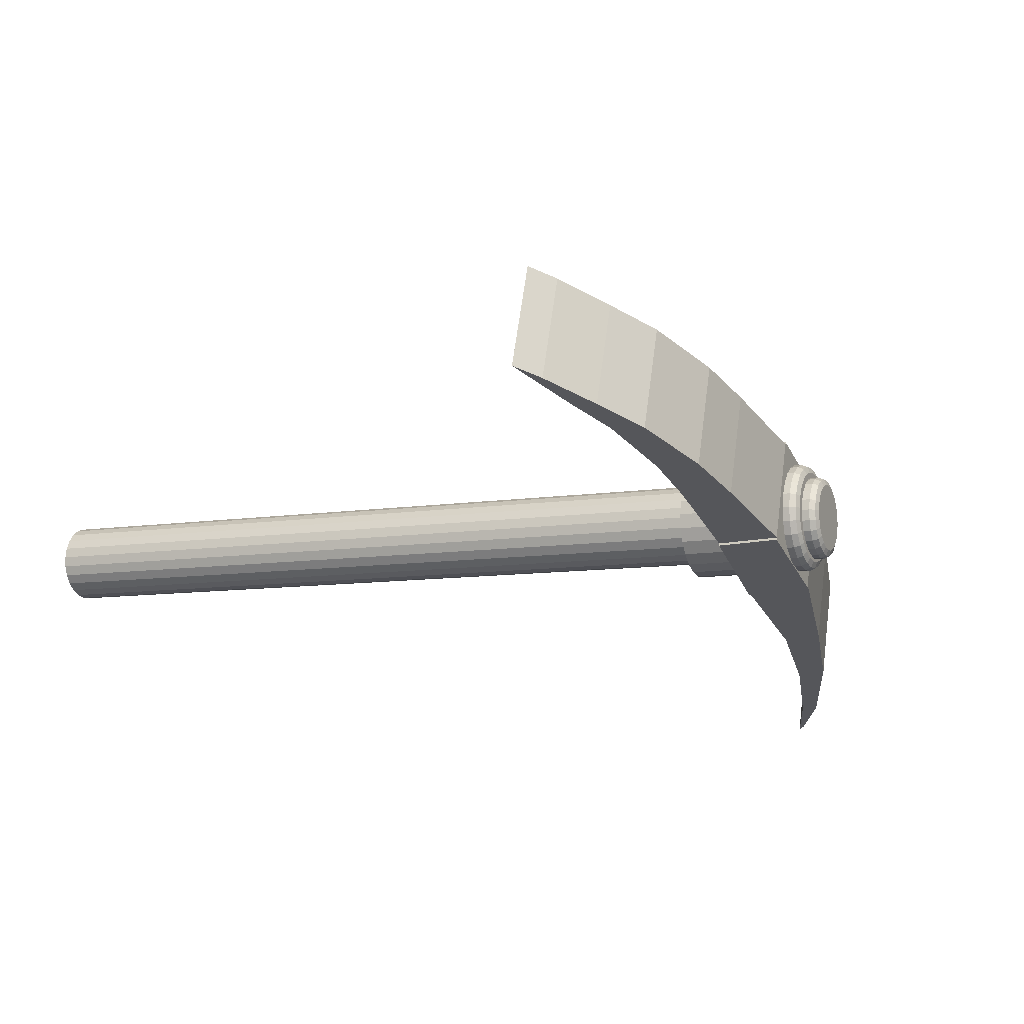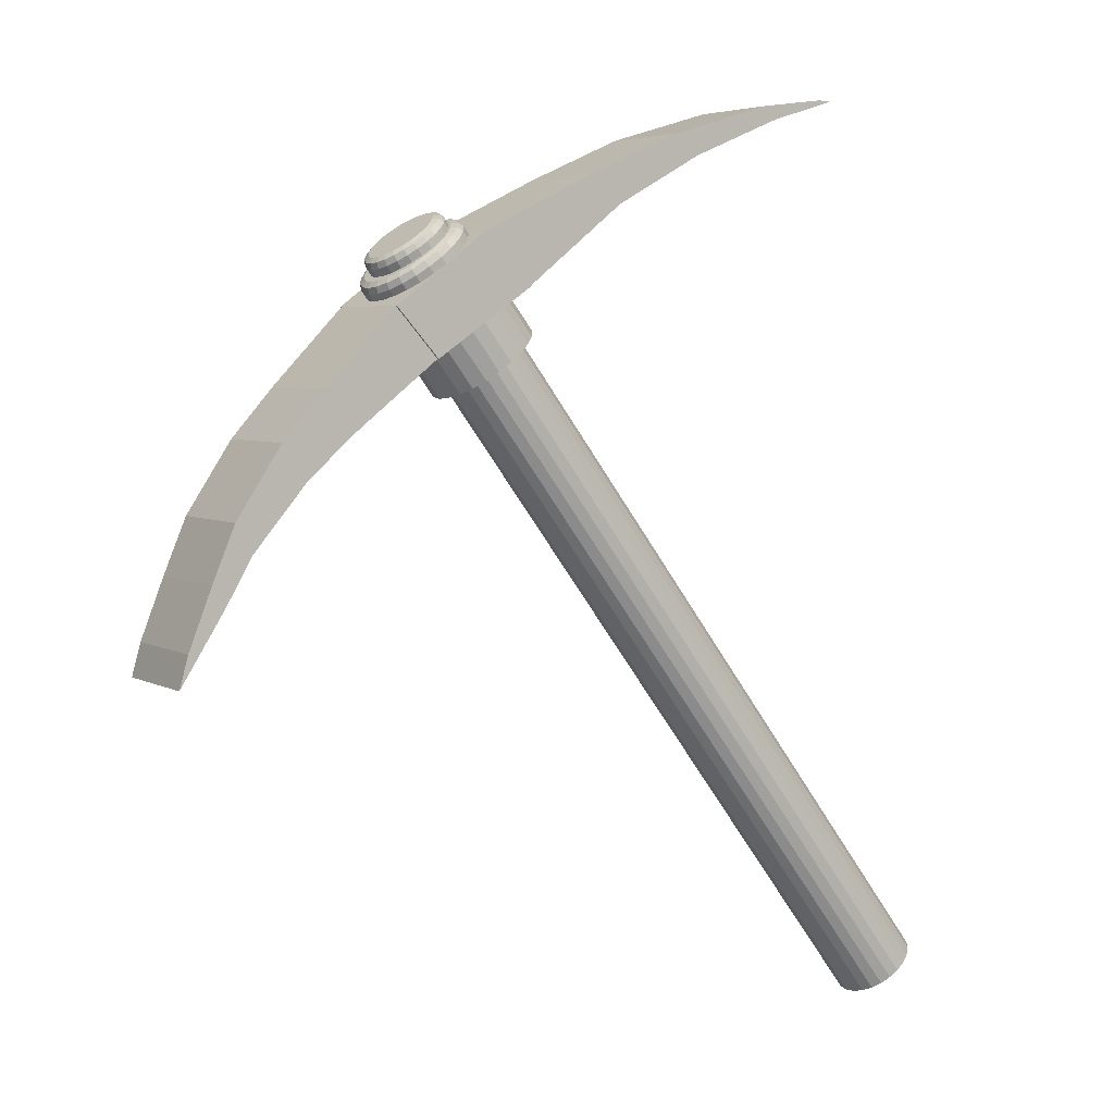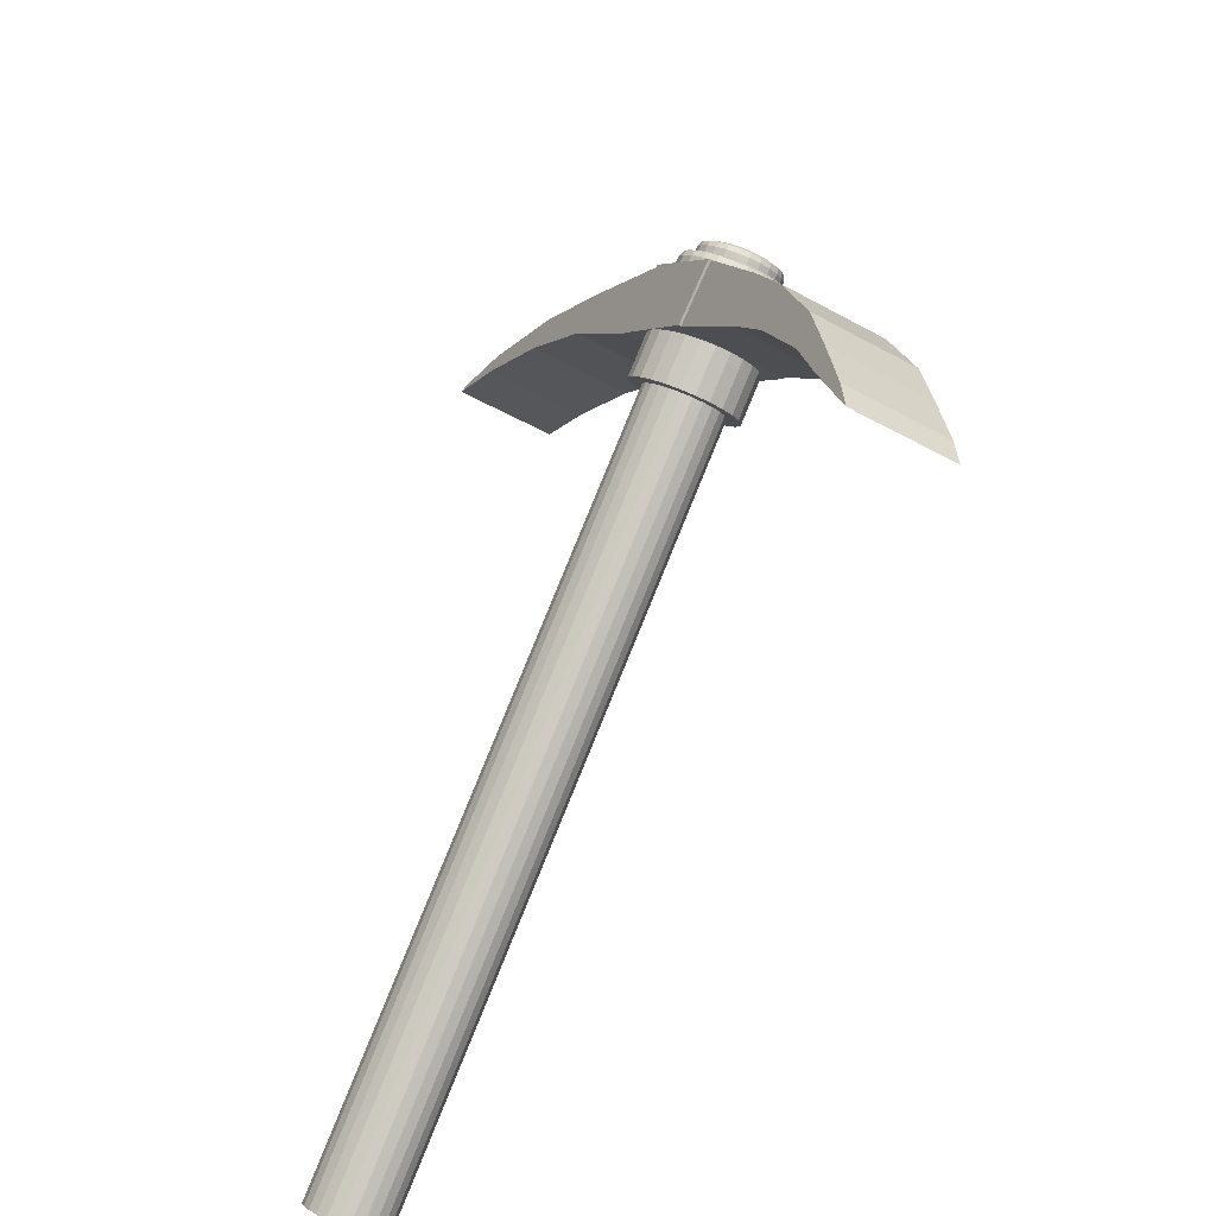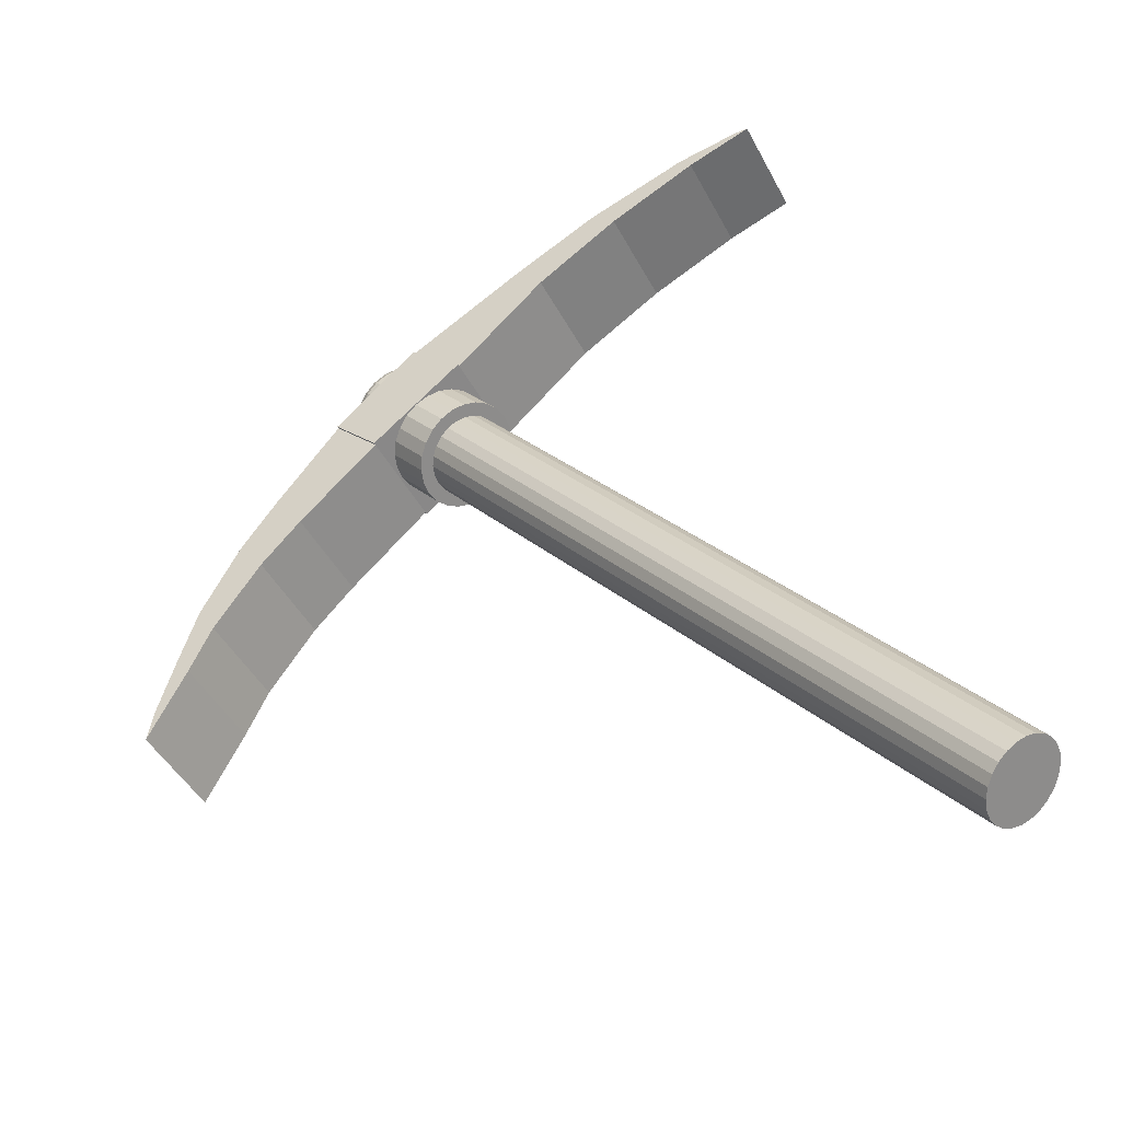
<metadata>
{"format":"obj","ext":"obj","renderer":"f3d","projection":"perspective","resolution":1024,"background":"white","views":[{"elev":-40.1,"azim":73.6,"up":"+Z"},{"elev":0.5,"azim":164.0,"up":"+Y"},{"elev":-38.5,"azim":72.7,"up":"+Y"},{"elev":-47.3,"azim":-139.0,"up":"+Y"}]}
</metadata>
<code>
o Cube.001
v 8.65 -2.519 0.6722
v 8.834 -2.836 0.6428
v 8.706 -2.43 0.651
v 8.8 -2.695 0.643
v 8.523 -2.55 0.2043
v 8.706 -2.867 0.175
v 8.578 -2.461 0.1831
v 8.672 -2.726 0.1751
v 8.541 -2.312 0.6884
v 8.614 -2.187 0.6601
v 8.413 -2.342 0.2206
v 8.486 -2.218 0.1923
v 8.318 -2.024 0.7303
v 8.426 -1.874 0.691
v 8.19 -2.055 0.2625
v 8.298 -1.905 0.2231
v 8.131 -1.84 0.7693
v 8.25 -1.657 0.7246
v 8.003 -1.871 0.3014
v 8.123 -1.688 0.2567
v 7.764 -1.523 0.8486
v 7.951 -1.317 0.7839
v 7.636 -1.554 0.3808
v 7.823 -1.348 0.3161
v 7.348 -1.207 0.9416
v 7.568 -1.001 0.868
v 7.22 -1.238 0.4737
v 7.44 -1.032 0.4001
v 6.935 -0.8454 1.031
v 7.069 -0.7293 0.9863
v 6.807 -0.8763 0.5628
v 6.941 -0.7602 0.5184
v 6.562 -0.6143 1.117
v 6.67 -0.5298 1.082
v 6.434 -0.6452 0.6495
v 6.542 -0.5607 0.6142
v 6.171 -0.4289 1.212
v 6.218 -0.3737 1.195
v 6.043 -0.4598 0.744
v 6.09 -0.4045 0.7275
v 5.887 -0.327 1.283
v 5.941 -0.3254 1.268
v 5.76 -0.3578 0.8148
v 5.813 -0.3563 0.8001
v 7.172 -1.391 0.6821
v 7.182 -1.381 0.7459
v 5.141 -4.156 1.487
v 7.23 -1.421 0.7355
v 5.133 -4.163 1.439
v 7.222 -1.428 0.6878
v 5.135 -4.178 1.393
v 7.224 -1.443 0.6413
v 5.147 -4.199 1.351
v 7.236 -1.464 0.5991
v 5.169 -4.226 1.316
v 7.258 -1.491 0.5641
v 5.198 -4.256 1.29
v 7.287 -1.521 0.5387
v 5.233 -4.287 1.276
v 7.322 -1.552 0.5246
v 5.271 -4.317 1.274
v 7.36 -1.582 0.5228
v 5.31 -4.345 1.285
v 7.399 -1.61 0.5334
v 5.347 -4.367 1.307
v 7.436 -1.633 0.5557
v 5.379 -4.384 1.34
v 7.469 -1.649 0.5881
v 5.405 -4.393 1.38
v 7.495 -1.658 0.6285
v 5.423 -4.394 1.426
v 7.512 -1.659 0.674
v 5.431 -4.387 1.473
v 7.52 -1.652 0.7217
v 5.429 -4.372 1.52
v 7.518 -1.637 0.7682
v 5.416 -4.351 1.562
v 7.506 -1.616 0.8104
v 5.395 -4.324 1.597
v 7.484 -1.589 0.8454
v 5.366 -4.294 1.622
v 7.455 -1.559 0.8708
v 5.331 -4.263 1.636
v 7.42 -1.528 0.8849
v 5.293 -4.233 1.638
v 7.382 -1.498 0.8868
v 5.254 -4.205 1.628
v 7.343 -1.47 0.8762
v 5.217 -4.182 1.605
v 7.306 -1.448 0.8539
v 5.184 -4.166 1.573
v 7.273 -1.431 0.8215
v 5.158 -4.157 1.533
v 7.247 -1.422 0.7811
v 7.175 -1.41 0.6199
v 7.191 -1.439 0.5634
v 7.22 -1.474 0.5166
v 7.259 -1.514 0.4826
v 7.305 -1.556 0.4638
v 7.356 -1.597 0.4613
v 7.408 -1.633 0.4755
v 7.458 -1.664 0.5053
v 7.502 -1.686 0.5487
v 7.536 -1.698 0.6027
v 7.56 -1.699 0.6637
v 7.571 -1.69 0.7274
v 7.568 -1.67 0.7897
v 7.551 -1.641 0.8461
v 7.523 -1.606 0.8929
v 7.484 -1.566 0.9269
v 7.437 -1.524 0.9458
v 7.386 -1.484 0.9482
v 7.334 -1.447 0.9341
v 7.284 -1.416 0.9043
v 7.24 -1.394 0.8609
v 7.206 -1.382 0.8069
v 7.775 -1.245 0.4752
v 7.742 -1.229 0.4421
v 7.703 -1.206 0.4194
v 7.663 -1.178 0.4087
v 7.624 -1.148 0.4107
v 7.587 -1.116 0.4253
v 7.557 -1.086 0.4515
v 7.535 -1.059 0.4874
v 7.522 -1.038 0.5308
v 7.52 -1.023 0.5785
v 7.528 -1.016 0.6274
v 7.493 -0.979 0.567
v 7.547 -0.9726 0.5623
v 7.519 -0.9649 0.5622
v 7.556 -0.9645 0.6162
v 7.504 -0.9695 0.6308
v 7.529 -0.9558 0.6231
v 7.496 -0.9987 0.5048
v 7.55 -0.9893 0.5097
v 7.522 -0.9837 0.5028
v 7.513 -1.027 0.4483
v 7.564 -1.013 0.462
v 7.537 -1.011 0.4489
v 7.541 -1.063 0.4015
v 7.588 -1.043 0.4224
v 7.565 -1.045 0.4042
v 7.58 -1.103 0.3675
v 7.621 -1.077 0.3937
v 7.602 -1.083 0.3718
v 7.627 -1.144 0.3487
v 7.66 -1.112 0.3778
v 7.646 -1.123 0.3538
v 7.678 -1.185 0.3462
v 7.703 -1.147 0.3757
v 7.695 -1.162 0.3514
v 7.73 -1.222 0.3604
v 7.748 -1.178 0.3877
v 7.745 -1.197 0.365
v 7.78 -1.252 0.3902
v 7.789 -1.204 0.4128
v 7.792 -1.226 0.3934
v 7.823 -1.274 0.4336
v 7.826 -1.222 0.4495
v 7.834 -1.247 0.4348
v 7.858 -1.286 0.4876
v 7.856 -1.232 0.4951
v 7.867 -1.258 0.4864
v 7.882 -1.288 0.5486
v 7.876 -1.233 0.5467
v 7.889 -1.26 0.5446
v 7.892 -1.278 0.6124
v 7.884 -1.225 0.6006
v 7.9 -1.25 0.6055
v 7.889 -1.258 0.6746
v 7.882 -1.209 0.6532
v 7.897 -1.232 0.6649
v 7.873 -1.23 0.731
v 7.868 -1.185 0.7009
v 7.881 -1.204 0.7188
v 7.844 -1.194 0.7779
v 7.844 -1.155 0.7404
v 7.854 -1.17 0.7635
v 7.805 -1.154 0.8119
v 7.811 -1.121 0.7691
v 7.817 -1.132 0.7959
v 7.759 -1.113 0.8307
v 7.772 -1.086 0.7851
v 7.772 -1.092 0.8139
v 7.708 -1.072 0.8331
v 7.728 -1.051 0.7871
v 7.723 -1.054 0.8162
v 7.655 -1.035 0.819
v 7.684 -1.02 0.7752
v 7.673 -1.019 0.8027
v 7.606 -1.005 0.7892
v 7.642 -0.9944 0.75
v 7.626 -0.9895 0.7743
v 7.562 -0.9828 0.7458
v 7.606 -0.9758 0.7133
v 7.584 -0.9685 0.7329
v 7.527 -0.9708 0.6918
v 7.576 -0.9656 0.6677
v 7.551 -0.957 0.6813
v 7.802 -1.254 0.5165
v 7.82 -1.255 0.5632
v 7.828 -1.248 0.6121
v 7.826 -1.233 0.6598
v 7.813 -1.211 0.7031
v 7.791 -1.185 0.7391
v 7.761 -1.155 0.7653
v 7.724 -1.123 0.7799
v 7.685 -1.093 0.7819
v 7.645 -1.065 0.7712
v 7.606 -1.042 0.7485
v 7.573 -1.026 0.7154
v 7.546 -1.017 0.674
v 7.83 -1.127 0.4715
v 7.828 -1.176 0.4563
v 7.837 -1.15 0.4576
v 7.803 -1.114 0.4447
v 7.794 -1.16 0.4232
v 7.806 -1.134 0.4263
v 7.772 -1.095 0.4264
v 7.756 -1.137 0.4005
v 7.769 -1.113 0.4049
v 7.739 -1.073 0.4177
v 7.716 -1.109 0.3898
v 7.731 -1.087 0.3948
v 7.707 -1.048 0.4193
v 7.676 -1.079 0.3918
v 7.694 -1.058 0.3967
v 7.678 -1.023 0.4312
v 7.64 -1.047 0.4064
v 7.66 -1.028 0.4104
v 7.653 -0.9982 0.4523
v 7.61 -1.017 0.4326
v 7.631 -0.9998 0.4352
v 7.635 -0.9765 0.4814
v 7.587 -0.9903 0.4685
v 7.61 -0.9745 0.4691
v 7.625 -0.9591 0.5165
v 7.575 -0.9687 0.5119
v 7.598 -0.9542 0.51
v 7.623 -0.9471 0.5551
v 7.572 -0.9538 0.5596
v 7.596 -0.9401 0.5551
v 7.63 -0.9412 0.5946
v 7.58 -0.9466 0.6085
v 7.604 -0.9333 0.6012
v 7.852 -1.134 0.505
v 7.855 -1.185 0.4976
v 7.863 -1.159 0.4966
v 7.866 -1.135 0.5427
v 7.873 -1.186 0.5443
v 7.88 -1.159 0.5406
v 7.873 -1.129 0.5822
v 7.881 -1.179 0.5932
v 7.887 -1.153 0.5868
v 7.871 -1.117 0.6209
v 7.878 -1.164 0.6409
v 7.885 -1.139 0.6318
v 7.86 -1.1 0.6559
v 7.866 -1.142 0.6842
v 7.873 -1.118 0.6727
v 7.842 -1.078 0.685
v 7.843 -1.116 0.7202
v 7.852 -1.093 0.7067
v 7.818 -1.054 0.7062
v 7.813 -1.086 0.7464
v 7.823 -1.065 0.7314
v 7.789 -1.028 0.718
v 7.777 -1.054 0.761
v 7.789 -1.035 0.7452
v 7.757 -1.003 0.7196
v 7.737 -1.024 0.763
v 7.752 -1.006 0.7471
v 7.724 -0.9811 0.711
v 7.697 -0.9959 0.7523
v 7.714 -0.9799 0.737
v 7.693 -0.9626 0.6926
v 7.659 -0.9731 0.7296
v 7.678 -0.9583 0.7156
v 7.666 -0.9493 0.6658
v 7.625 -0.9566 0.6965
v 7.646 -0.9427 0.6843
v 7.644 -0.942 0.6324
v 7.598 -0.9475 0.6552
v 7.621 -0.9342 0.6453
v 7.767 -1.522 0.8594
v 7.954 -1.317 0.7947
v 7.633 -1.554 0.37
v 7.82 -1.349 0.3053
v 7.351 -1.206 0.9523
v 7.57 -1.001 0.8787
v 7.217 -1.239 0.463
v 7.437 -1.033 0.3894
f 1 4 3
f 4 7 3
f 8 5 7
f 6 1 5
f 1 11 5
f 4 6 8
f 10 13 9
f 3 12 10
f 3 9 1
f 7 11 12
f 13 19 15
f 9 15 11
f 12 14 10
f 12 15 16
f 20 23 24
f 14 20 18
f 16 19 20
f 14 17 13
f 26 289 290
f 18 21 17
f 19 21 23
f 20 22 18
f 28 30 26
f 27 292 291
f 22 288 286
f 23 285 287
f 31 36 32
f 27 32 28
f 25 30 29
f 25 31 27
f 33 39 35
f 29 34 33
f 29 35 31
f 30 36 34
f 39 44 40
f 34 40 38
f 35 40 36
f 33 38 37
f 44 41 42
f 37 42 41
f 37 43 39
f 38 44 42
f 96 134 137
f 82 111 84
f 47 50 49
f 110 176 179
f 76 108 78
f 49 52 51
f 116 194 197
f 72 104 105
f 51 54 53
f 97 137 140
f 66 101 102
f 53 56 55
f 99 149 100
f 60 98 99
f 55 58 57
f 103 155 158
f 52 96 54
f 57 60 59
f 106 164 167
f 94 46 48
f 59 62 61
f 109 173 176
f 92 114 115
f 61 64 63
f 112 182 185
f 84 112 86
f 63 66 65
f 114 194 115
f 78 109 80
f 65 68 67
f 116 132 46
f 72 106 74
f 67 70 69
f 98 146 99
f 68 102 103
f 69 72 71
f 101 155 102
f 62 99 100
f 72 73 71
f 104 164 105
f 56 96 97
f 74 75 73
f 107 173 108
f 48 45 50
f 76 77 75
f 110 182 111
f 92 116 94
f 78 79 77
f 113 191 114
f 86 113 88
f 80 81 79
f 80 110 82
f 82 83 81
f 45 134 95
f 76 106 107
f 84 85 83
f 97 143 98
f 68 104 70
f 86 87 85
f 100 152 101
f 64 100 101
f 88 89 87
f 45 132 128
f 58 97 98
f 90 91 89
f 52 45 95
f 103 161 104
f 92 93 91
f 113 185 188
f 88 114 90
f 94 47 93
f 61 77 93
f 106 170 107
f 197 133 132
f 133 198 131
f 197 196 199
f 196 198 199
f 191 196 194
f 196 192 195
f 191 190 193
f 190 192 193
f 188 187 190
f 190 186 189
f 182 187 185
f 187 183 186
f 182 181 184
f 184 180 183
f 179 178 181
f 181 177 180
f 173 178 176
f 175 177 178
f 173 172 175
f 175 171 174
f 170 169 172
f 169 171 172
f 164 169 167
f 169 165 168
f 161 166 164
f 163 165 166
f 161 160 163
f 163 159 162
f 155 160 158
f 157 159 160
f 152 157 155
f 157 153 156
f 149 154 152
f 151 153 154
f 146 151 149
f 148 150 151
f 143 148 146
f 145 147 148
f 140 145 143
f 145 141 144
f 137 142 140
f 142 138 141
f 134 139 137
f 136 138 139
f 128 136 134
f 136 129 135
f 128 133 130
f 133 129 130
f 183 159 135
f 283 127 212
f 127 241 126
f 126 238 125
f 238 124 125
f 235 123 124
f 123 229 122
f 229 121 122
f 226 120 121
f 120 220 119
f 214 200 117
f 119 217 118
f 250 202 201
f 202 256 203
f 256 204 203
f 259 205 204
f 262 206 205
f 206 268 207
f 207 271 208
f 271 209 208
f 209 277 210
f 210 280 211
f 280 212 211
f 118 214 117
f 247 201 200
f 120 204 212
f 238 236 235
f 239 234 236
f 232 230 229
f 230 231 228
f 226 224 223
f 227 222 224
f 220 218 217
f 218 219 216
f 229 227 226
f 230 225 227
f 244 242 241
f 245 240 242
f 238 242 239
f 239 240 237
f 223 221 220
f 221 222 219
f 235 233 232
f 236 231 233
f 217 215 214
f 215 216 213
f 214 248 247
f 215 246 248
f 247 251 250
f 251 246 249
f 253 251 254
f 251 252 254
f 256 254 257
f 257 252 255
f 259 257 260
f 260 255 258
f 262 260 263
f 263 258 261
f 262 266 265
f 263 264 266
f 265 269 268
f 269 264 267
f 268 272 271
f 272 267 270
f 271 275 274
f 272 273 275
f 277 275 278
f 278 273 276
f 280 278 281
f 281 276 279
f 283 281 284
f 281 282 284
f 283 245 244
f 245 282 243
f 267 213 237
f 287 289 291
f 286 292 290
f 287 292 288
f 285 290 289
f 23 288 24
f 25 291 289
f 22 285 21
f 28 290 292
f 1 2 4
f 4 8 7
f 8 6 5
f 6 2 1
f 1 9 11
f 4 2 6
f 10 14 13
f 3 7 12
f 3 10 9
f 7 5 11
f 13 17 19
f 9 13 15
f 12 16 14
f 12 11 15
f 20 19 23
f 14 16 20
f 16 15 19
f 14 18 17
f 26 25 289
f 18 22 21
f 19 17 21
f 20 24 22
f 28 32 30
f 27 28 292
f 22 24 288
f 23 21 285
f 31 35 36
f 27 31 32
f 25 26 30
f 25 29 31
f 33 37 39
f 29 30 34
f 29 33 35
f 30 32 36
f 39 43 44
f 34 36 40
f 35 39 40
f 33 34 38
f 44 43 41
f 37 38 42
f 37 41 43
f 38 40 44
f 96 95 134
f 82 110 111
f 47 48 50
f 110 109 176
f 76 107 108
f 49 50 52
f 116 115 194
f 72 70 104
f 51 52 54
f 97 96 137
f 66 64 101
f 53 54 56
f 99 146 149
f 60 58 98
f 55 56 58
f 103 102 155
f 52 95 96
f 57 58 60
f 106 105 164
f 94 116 46
f 59 60 62
f 109 108 173
f 92 90 114
f 61 62 64
f 112 111 182
f 84 111 112
f 63 64 66
f 114 191 194
f 78 108 109
f 65 66 68
f 116 197 132
f 72 105 106
f 67 68 70
f 98 143 146
f 68 66 102
f 69 70 72
f 101 152 155
f 62 60 99
f 72 74 73
f 104 161 164
f 56 54 96
f 74 76 75
f 107 170 173
f 48 46 45
f 76 78 77
f 110 179 182
f 92 115 116
f 78 80 79
f 113 188 191
f 86 112 113
f 80 82 81
f 80 109 110
f 82 84 83
f 45 128 134
f 76 74 106
f 84 86 85
f 97 140 143
f 68 103 104
f 86 88 87
f 100 149 152
f 64 62 100
f 88 90 89
f 45 46 132
f 58 56 97
f 90 92 91
f 52 50 45
f 103 158 161
f 92 94 93
f 113 112 185
f 88 113 114
f 94 48 47
f 93 47 49
f 49 51 53
f 53 55 57
f 57 59 61
f 61 63 65
f 65 67 69
f 69 71 73
f 73 75 77
f 77 79 81
f 81 83 85
f 85 87 89
f 89 91 93
f 93 49 53
f 53 57 61
f 61 65 69
f 69 73 77
f 77 81 85
f 85 89 93
f 93 53 61
f 61 69 77
f 77 85 93
f 106 167 170
f 197 199 133
f 133 199 198
f 197 194 196
f 196 195 198
f 191 193 196
f 196 193 192
f 191 188 190
f 190 189 192
f 188 185 187
f 190 187 186
f 182 184 187
f 187 184 183
f 182 179 181
f 184 181 180
f 179 176 178
f 181 178 177
f 173 175 178
f 175 174 177
f 173 170 172
f 175 172 171
f 170 167 169
f 169 168 171
f 164 166 169
f 169 166 165
f 161 163 166
f 163 162 165
f 161 158 160
f 163 160 159
f 155 157 160
f 157 156 159
f 152 154 157
f 157 154 153
f 149 151 154
f 151 150 153
f 146 148 151
f 148 147 150
f 143 145 148
f 145 144 147
f 140 142 145
f 145 142 141
f 137 139 142
f 142 139 138
f 134 136 139
f 136 135 138
f 128 130 136
f 136 130 129
f 128 132 133
f 133 131 129
f 135 129 131
f 131 198 195
f 195 192 189
f 189 186 183
f 183 180 177
f 177 174 171
f 171 168 165
f 165 162 159
f 159 156 153
f 153 150 147
f 147 144 141
f 141 138 135
f 135 131 195
f 195 189 183
f 183 177 171
f 171 165 159
f 159 153 147
f 147 141 135
f 135 195 183
f 183 171 159
f 159 147 135
f 283 244 127
f 127 244 241
f 126 241 238
f 238 235 124
f 235 232 123
f 123 232 229
f 229 226 121
f 226 223 120
f 120 223 220
f 214 247 200
f 119 220 217
f 250 253 202
f 202 253 256
f 256 259 204
f 259 262 205
f 262 265 206
f 206 265 268
f 207 268 271
f 271 274 209
f 209 274 277
f 210 277 280
f 280 283 212
f 118 217 214
f 247 250 201
f 212 127 126
f 126 125 124
f 124 123 122
f 122 121 120
f 120 119 118
f 118 117 200
f 200 201 202
f 202 203 204
f 204 205 206
f 206 207 208
f 208 209 210
f 210 211 212
f 212 126 124
f 124 122 120
f 120 118 200
f 200 202 204
f 204 206 208
f 208 210 212
f 212 124 120
f 120 200 204
f 204 208 212
f 238 239 236
f 239 237 234
f 232 233 230
f 230 233 231
f 226 227 224
f 227 225 222
f 220 221 218
f 218 221 219
f 229 230 227
f 230 228 225
f 244 245 242
f 245 243 240
f 238 241 242
f 239 242 240
f 223 224 221
f 221 224 222
f 235 236 233
f 236 234 231
f 217 218 215
f 215 218 216
f 214 215 248
f 215 213 246
f 247 248 251
f 251 248 246
f 253 250 251
f 251 249 252
f 256 253 254
f 257 254 252
f 259 256 257
f 260 257 255
f 262 259 260
f 263 260 258
f 262 263 266
f 263 261 264
f 265 266 269
f 269 266 264
f 268 269 272
f 272 269 267
f 271 272 275
f 272 270 273
f 277 274 275
f 278 275 273
f 280 277 278
f 281 278 276
f 283 280 281
f 281 279 282
f 283 284 245
f 245 284 282
f 237 240 243
f 243 282 279
f 279 276 273
f 273 270 267
f 267 264 261
f 261 258 255
f 255 252 249
f 249 246 213
f 213 216 219
f 219 222 225
f 225 228 231
f 231 234 237
f 237 243 279
f 279 273 267
f 267 261 255
f 255 249 213
f 213 219 225
f 225 231 237
f 237 279 267
f 267 255 213
f 213 225 237
f 287 285 289
f 286 288 292
f 287 291 292
f 285 286 290
f 23 287 288
f 25 27 291
f 22 286 285
f 28 26 290

</code>
